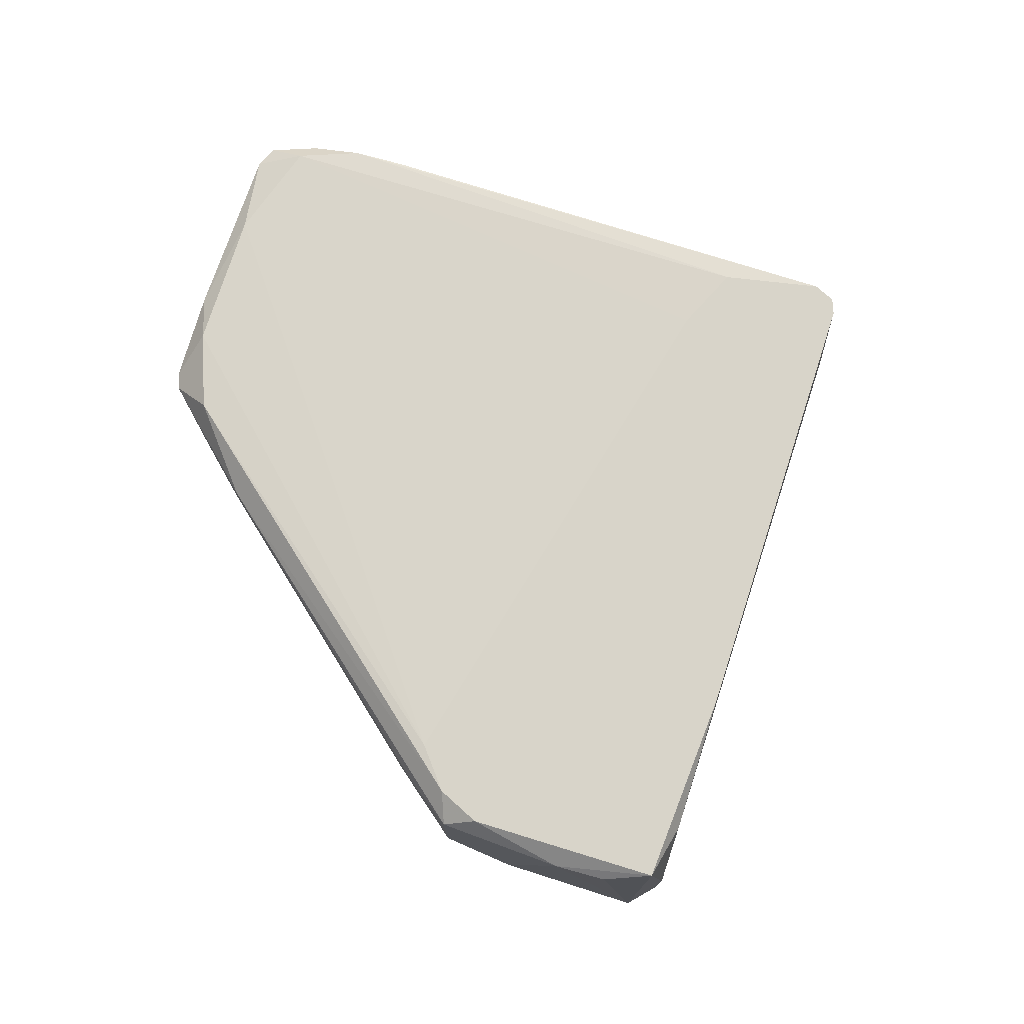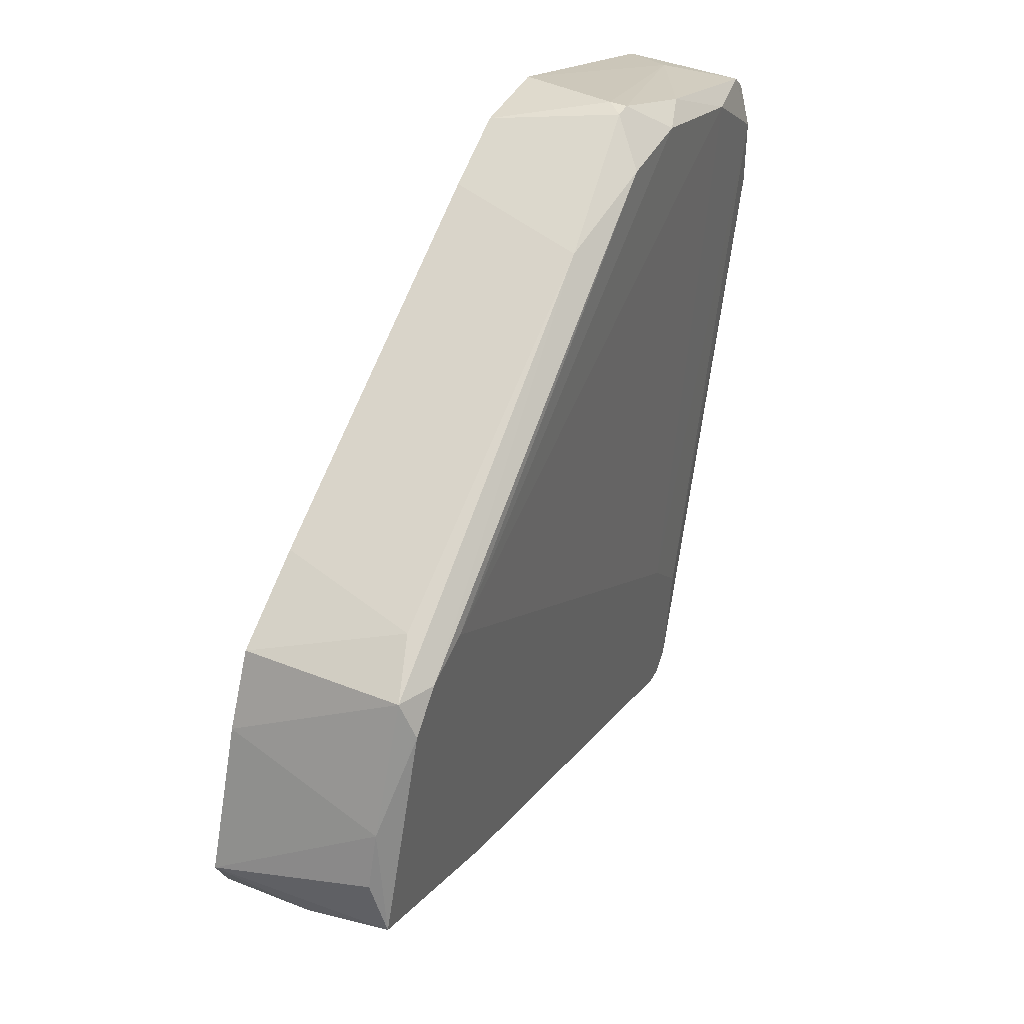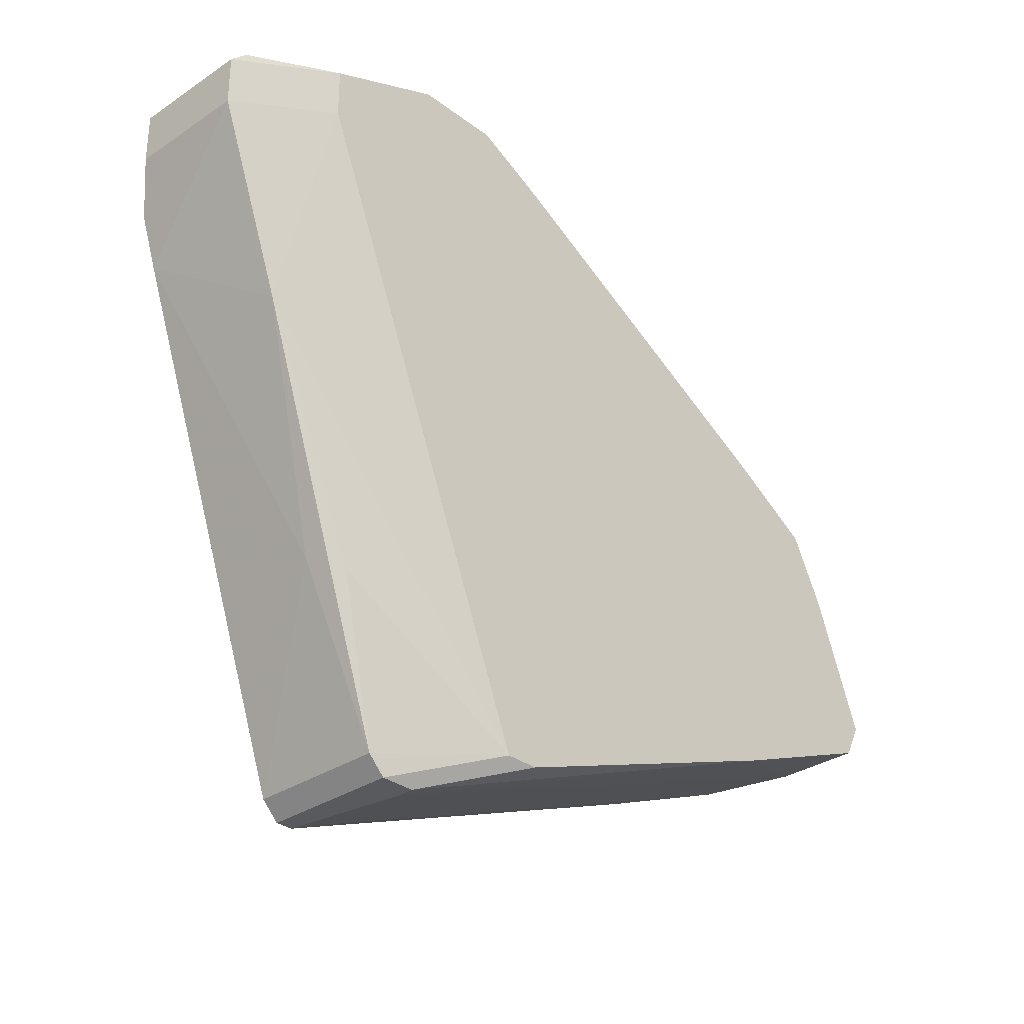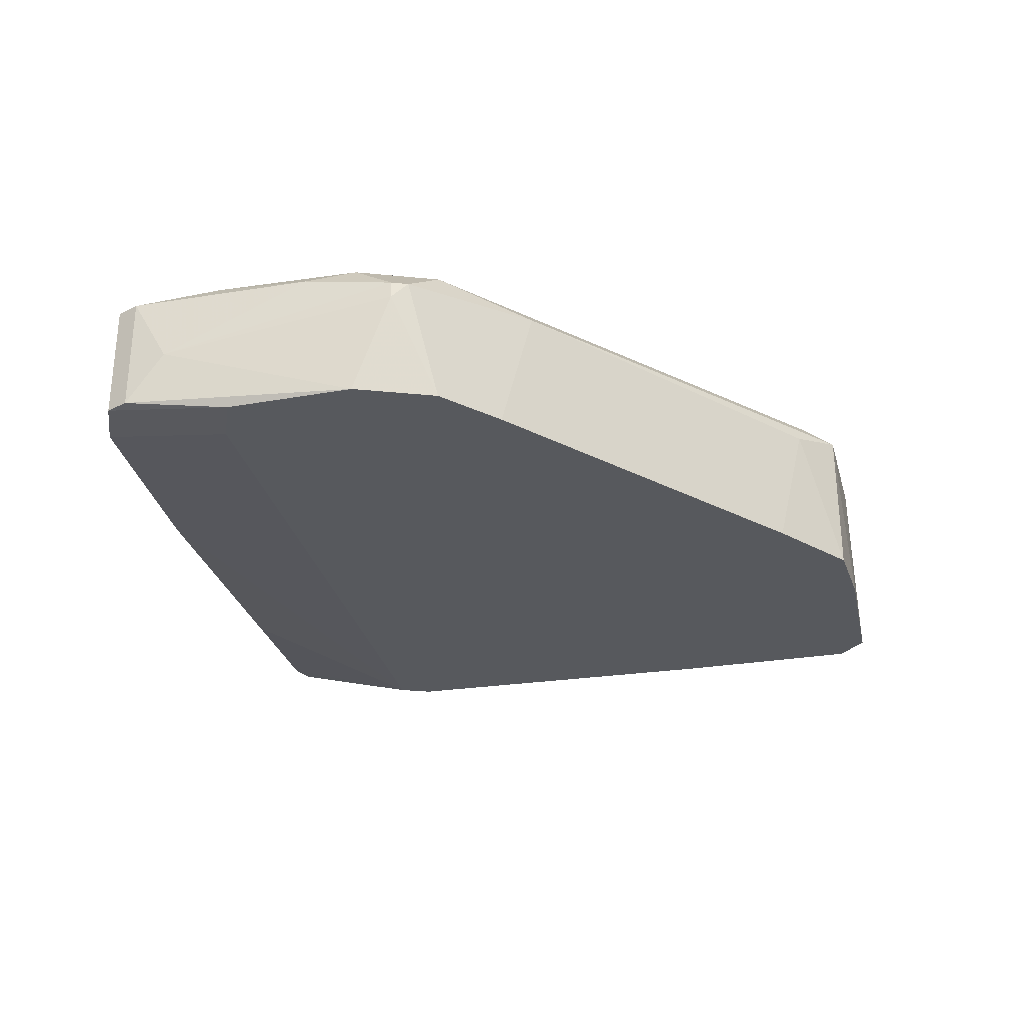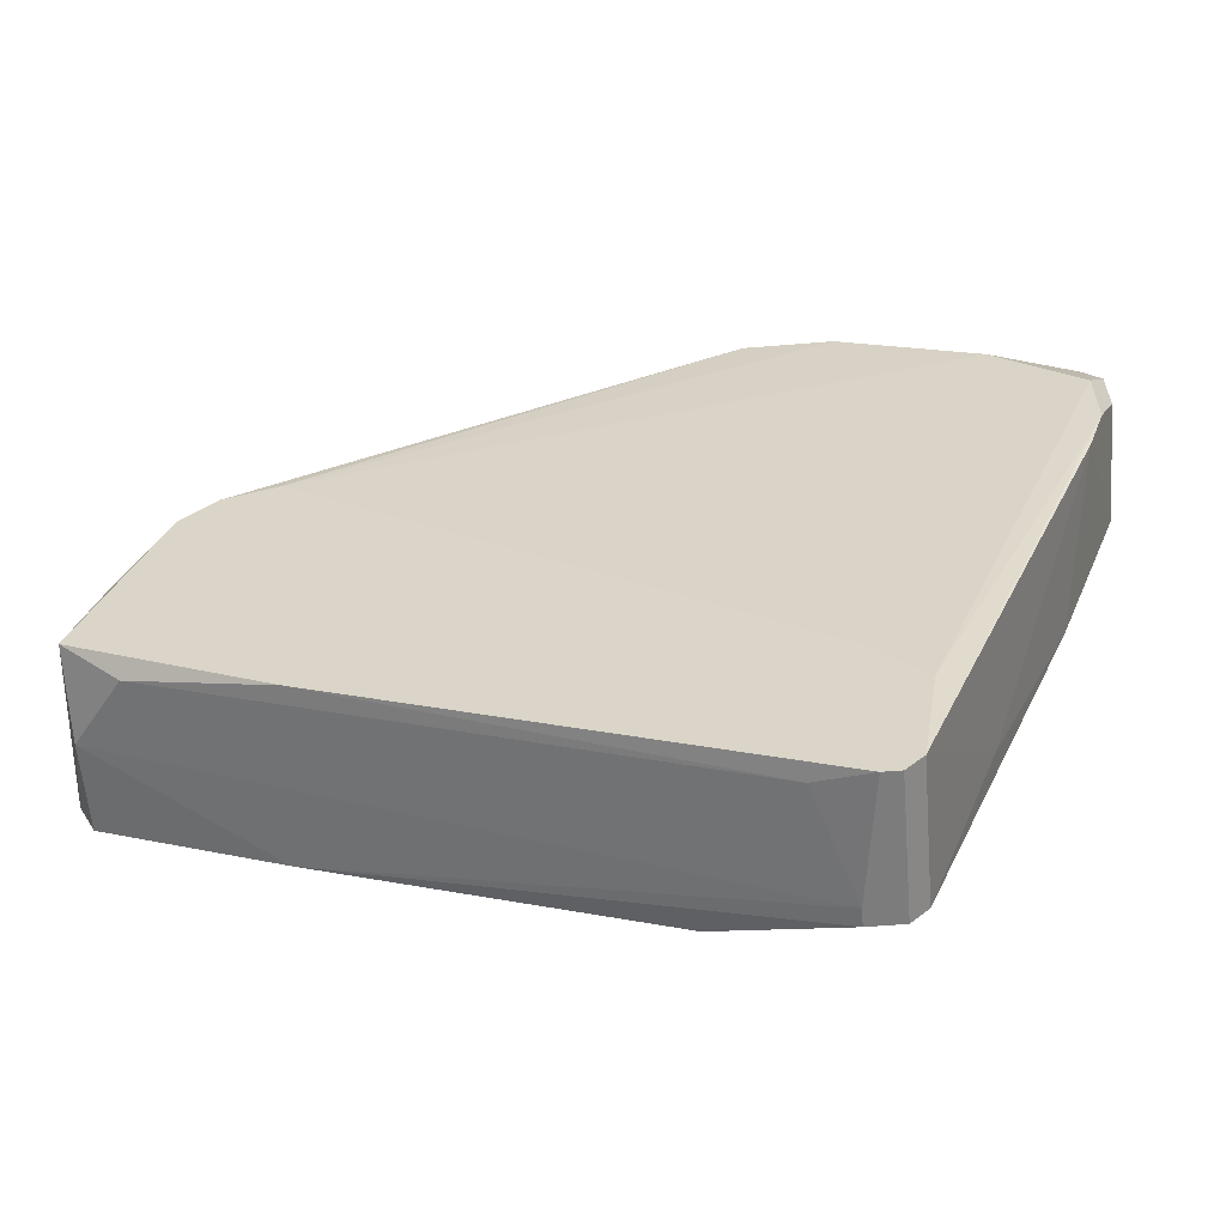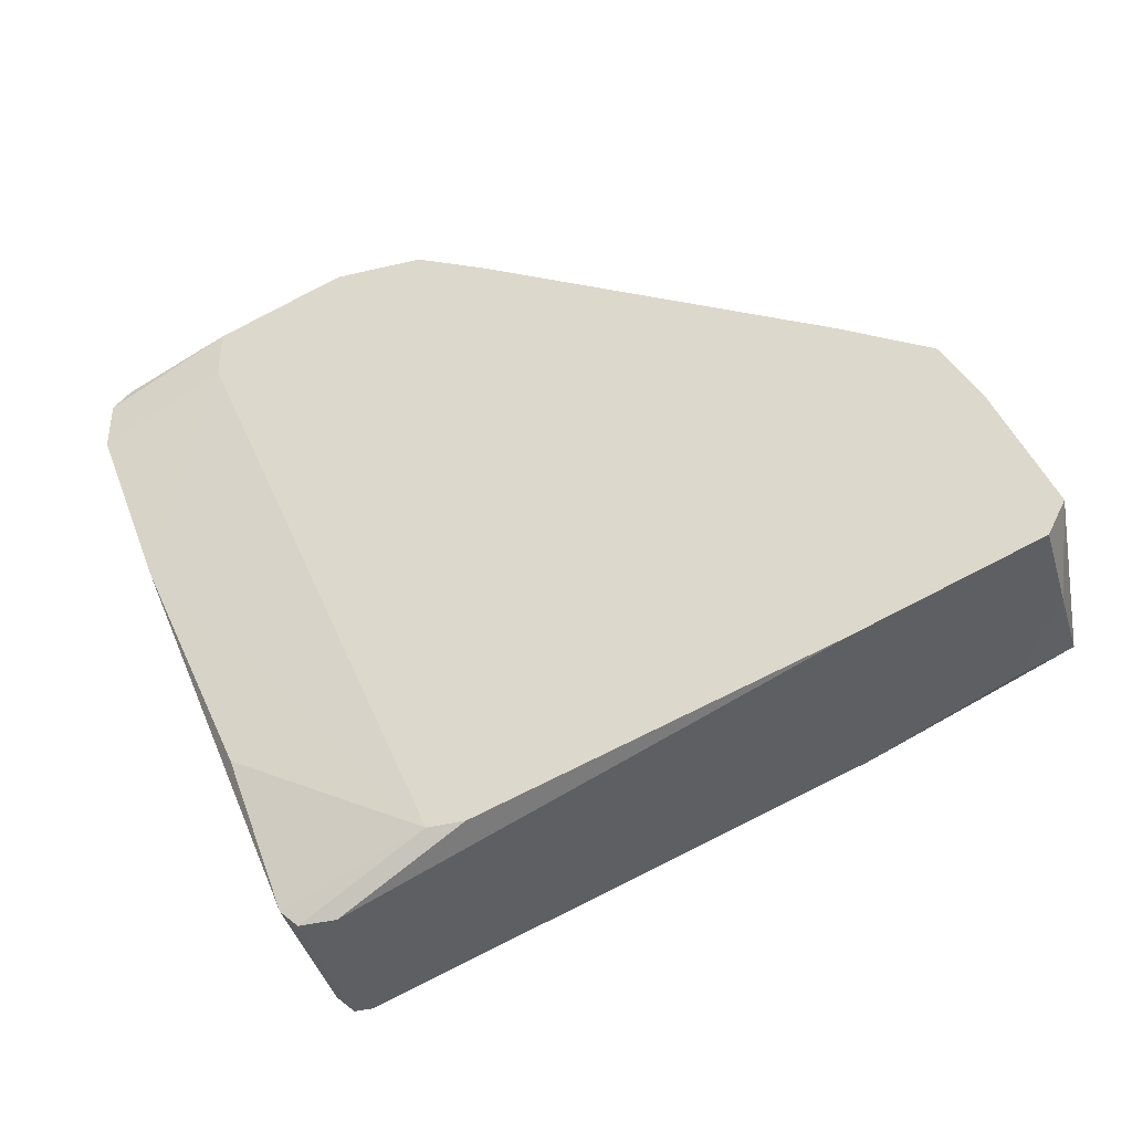
<metadata>
{"format":"obj","ext":"obj","renderer":"f3d","projection":"perspective","resolution":1024,"background":"white","views":[{"elev":75.1,"azim":-93.0,"up":"+Z"},{"elev":41.3,"azim":-64.2,"up":"+Y"},{"elev":-31.8,"azim":133.5,"up":"+Y"},{"elev":-29.6,"azim":171.6,"up":"+Z"},{"elev":-58.8,"azim":4.8,"up":"+Y"},{"elev":-41.5,"azim":-163.9,"up":"+Y"}]}
</metadata>
<code>
v -0.02419 0.007486 0.06235
v 0.03759 0.02259 0.0596
v 0.03759 0.02259 0.04999
v 0.03759 0.01298 0.06097
v 0.03759 0.01847 0.06097
v 0.01561 0.03083 0.05823
v 0.03483 0.02396 0.05411
v -0.02968 0.001995 0.04862
v -0.02282 0.01023 0.0596
v 0.01012 -0.02683 0.04862
v -0.02694 0.007486 0.04862
v -0.02694 0.007486 0.06097
v -0.02694 0.00474 0.06235
v -0.02007 0.01161 0.04862
v -0.02007 0.008859 0.06235
v 0.01286 0.02808 0.06097
v 0.01286 0.02945 0.04862
v 0.01973 0.02808 0.06097
v 0.01973 -0.03095 0.05137
v 0.01973 -0.03095 0.06235
v 0.01973 0.02945 0.04862
v -0.0187 -0.01721 0.04862
v 0.01424 -0.02958 0.06097
v 0.0211 -0.02958 0.05137
v 0.0211 -0.02958 0.06235
v -0.01733 -0.01721 0.06235
v 0.01698 0.03083 0.05823
v 0.01698 0.03083 0.05686
v 0.01698 -0.03095 0.05274
v 0.01698 -0.03095 0.05137
v 0.02934 0.02122 0.04862
v 0.02934 0.02533 0.04862
v 0.01835 -0.01721 0.06235
v 0.01835 -0.03095 0.06235
v 0.02522 -0.01721 0.04999
v 0.0266 -0.01584 0.05274
v 0.02247 -0.02133 0.06235
v -0.03381 -0.008976 0.04862
v 0.03896 0.02122 0.0596
v 0.03896 0.02122 0.04999
v 0.03896 0.0171 0.0596
v 0.03896 0.0171 0.04999
v -0.02831 -0.0131 0.06097
v 0.004628 0.02533 0.0596
v 0.02385 0.02808 0.0596
v -0.03243 -0.01172 0.05548
v -0.03243 -0.01172 0.04862
v -0.03243 -0.00623 0.06097
v -0.03243 -0.01035 0.06235
v 0.03071 0.02396 0.06097
v 0.00737 0.02671 0.04862
v 0.00737 -0.02683 0.04862
v 0.03621 0.008859 0.06097
v 0.03345 0.001995 0.04999
v -0.03106 -0.002112 0.06097
f 52 19 30
f 1 26 20
f 32 38 11
f 38 32 52
f 26 1 49
f 32 11 17
f 38 52 47
f 1 20 33
f 12 1 44
f 1 16 44
f 20 24 25
f 33 20 25
f 52 32 10
f 49 38 46
f 38 47 46
f 32 40 42
f 16 1 15
f 1 33 15
f 33 50 15
f 17 28 21
f 32 17 21
f 54 24 35
f 24 10 35
f 10 54 35
f 17 11 14
f 46 29 23
f 28 27 7
f 21 28 7
f 40 2 39
f 42 40 39
f 11 12 9
f 12 44 9
f 14 11 9
f 4 25 53
f 54 42 53
f 10 32 31
f 54 10 31
f 32 42 31
f 42 54 31
f 11 38 8
f 12 11 8
f 38 55 8
f 55 12 8
f 2 50 5
f 50 33 5
f 4 39 5
f 39 2 5
f 27 16 18
f 15 50 18
f 16 15 18
f 47 52 22
f 46 47 22
f 29 46 22
f 24 20 19
f 20 29 19
f 52 10 19
f 10 24 19
f 27 28 6
f 28 17 6
f 16 27 6
f 44 16 6
f 44 6 51
f 17 14 51
f 9 44 51
f 14 9 51
f 6 17 51
f 26 49 43
f 49 46 43
f 23 26 43
f 46 23 43
f 40 32 3
f 2 40 3
f 32 21 3
f 7 2 3
f 21 7 3
f 24 54 36
f 25 24 36
f 54 53 36
f 53 25 36
f 38 49 48
f 55 38 48
f 49 55 48
f 25 4 37
f 33 25 37
f 5 33 37
f 4 5 37
f 39 4 41
f 42 39 41
f 4 53 41
f 53 42 41
f 49 1 13
f 1 12 13
f 55 49 13
f 12 55 13
f 20 26 34
f 29 20 34
f 26 23 34
f 23 29 34
f 50 2 45
f 7 27 45
f 2 7 45
f 27 18 45
f 18 50 45
f 22 52 30
f 29 22 30
f 19 29 30

</code>
